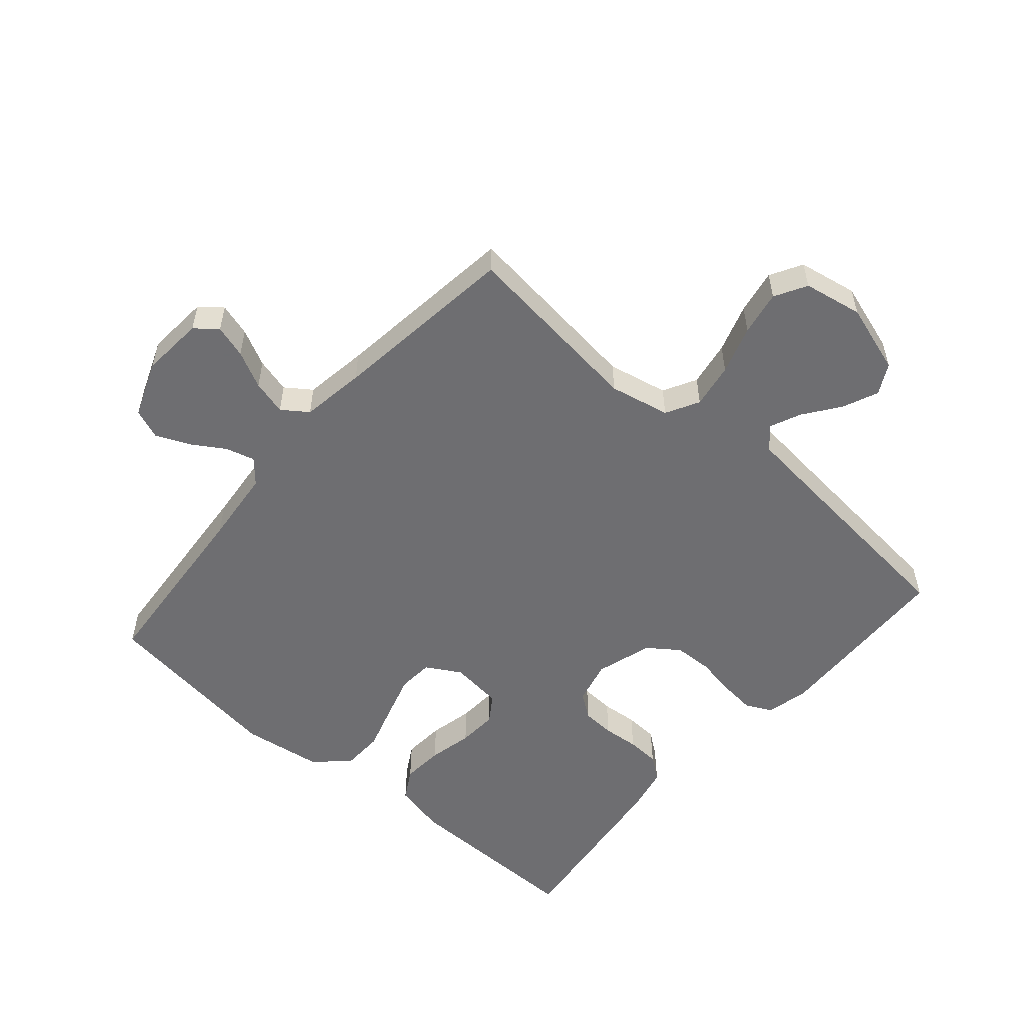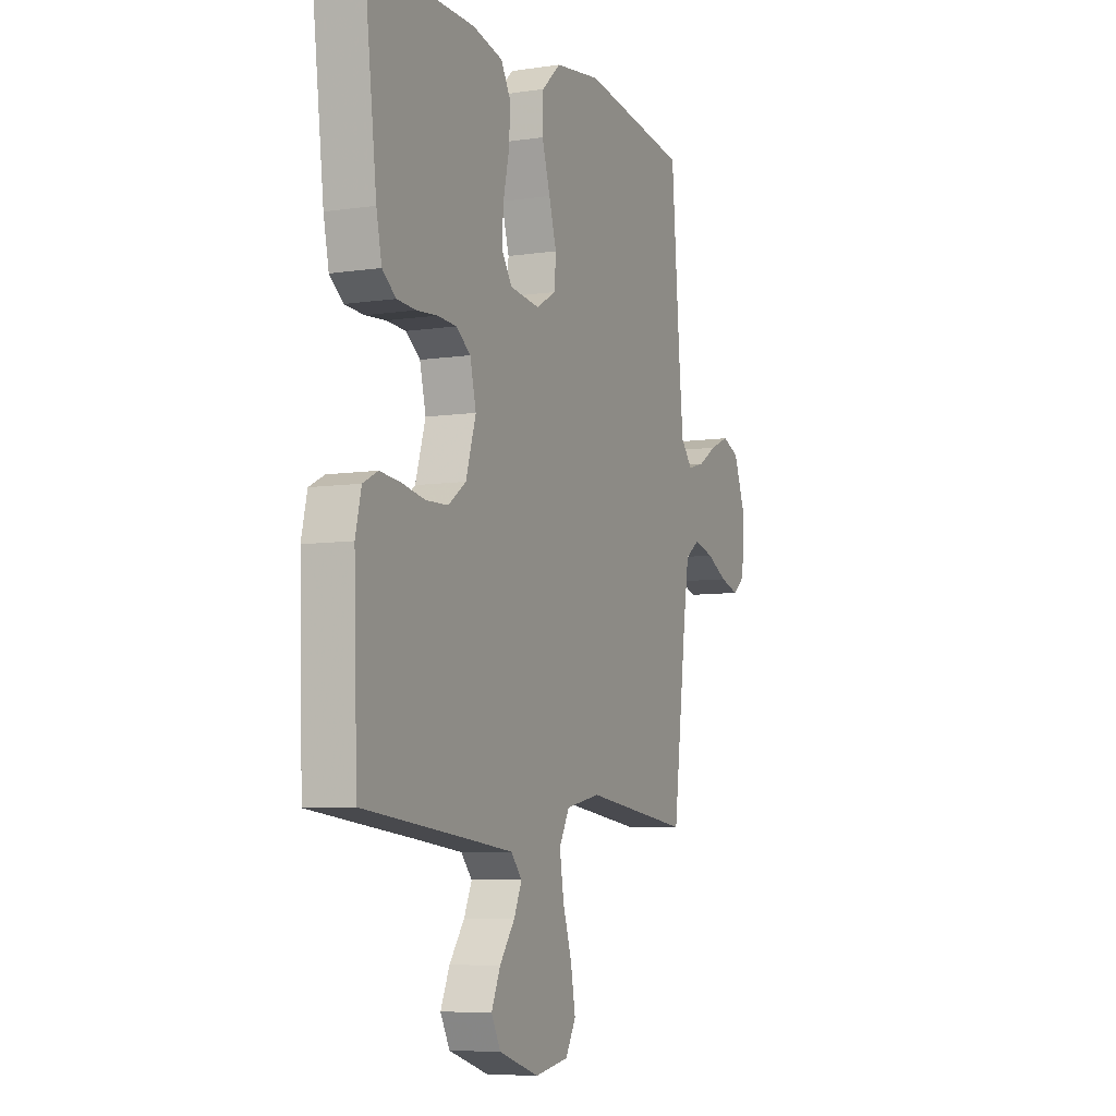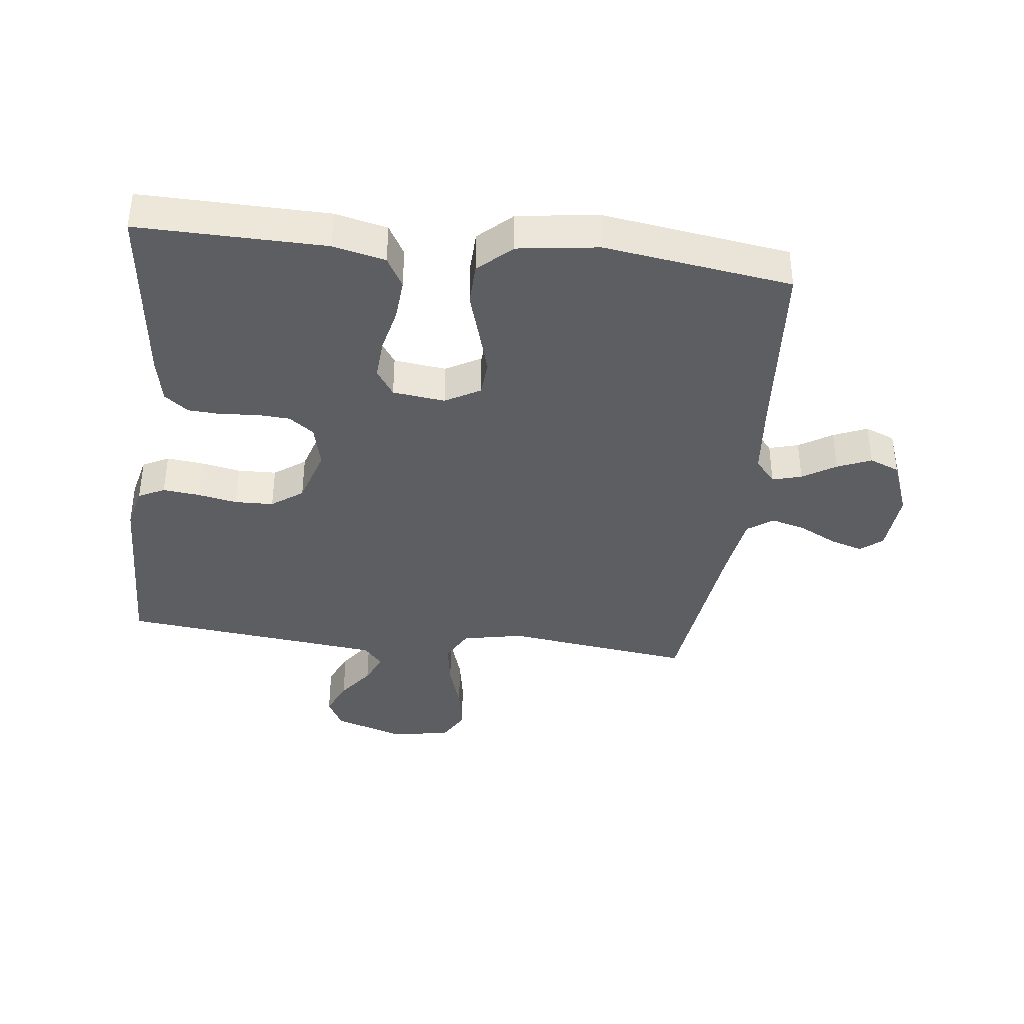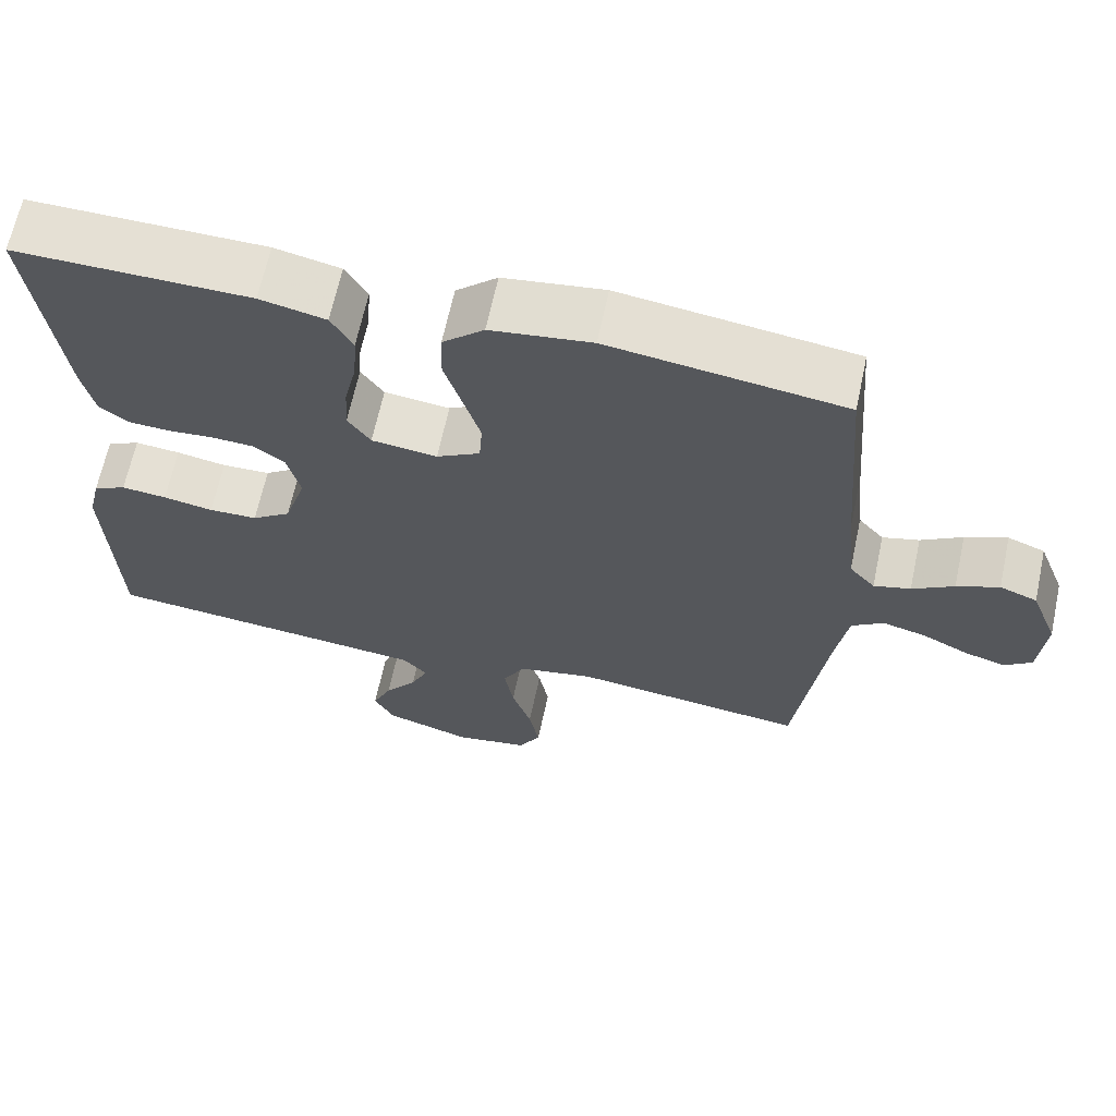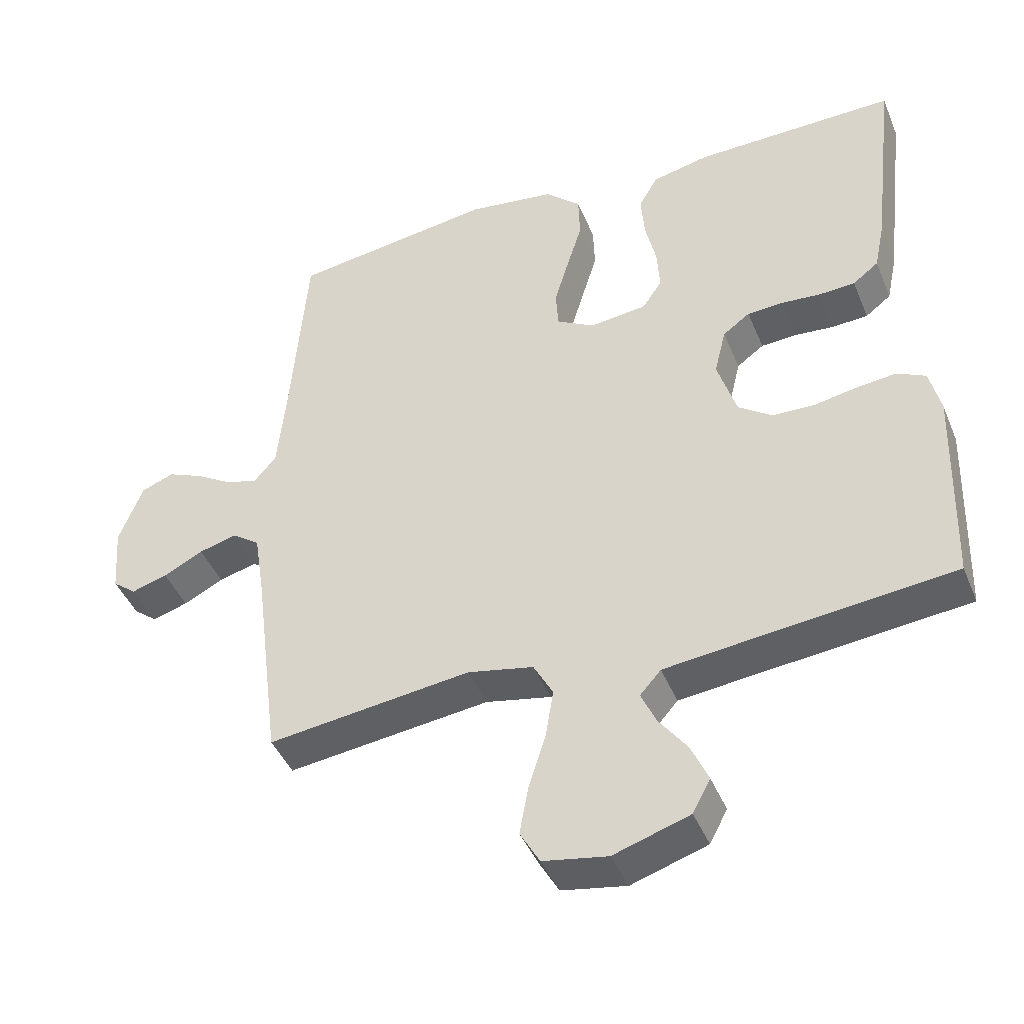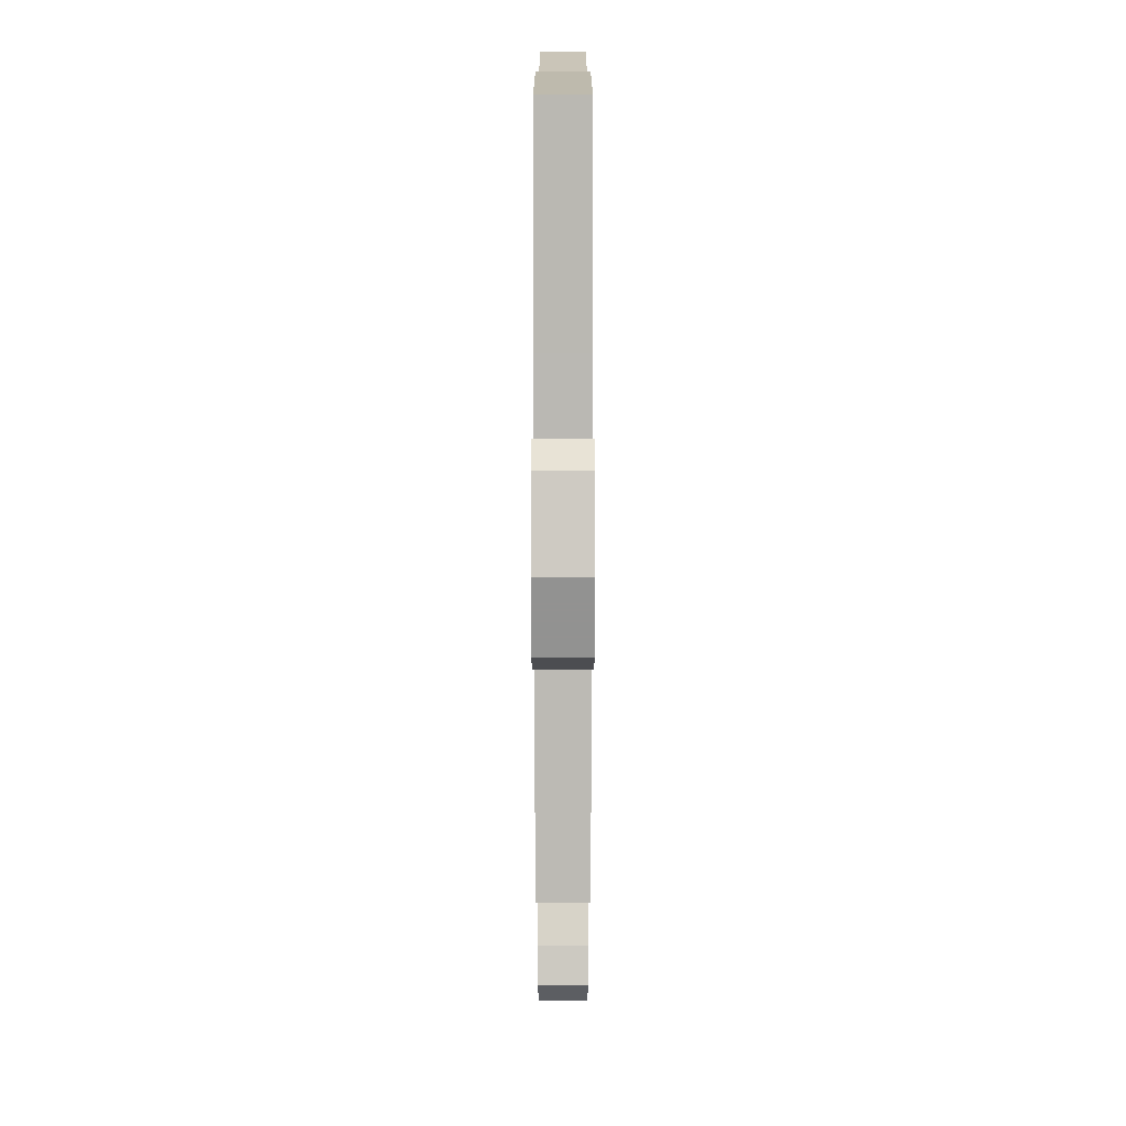
<metadata>
{"format":"obj","ext":"obj","renderer":"f3d","projection":"perspective","resolution":1024,"background":"white","views":[{"elev":-54.4,"azim":139.3,"up":"+Y"},{"elev":-7.1,"azim":-66.5,"up":"+Z"},{"elev":-38.7,"azim":-6.9,"up":"+Y"},{"elev":65.6,"azim":12.1,"up":"+Z"},{"elev":-43.5,"azim":-158.5,"up":"+Z"},{"elev":-76.5,"azim":-90.0,"up":"+Z"}]}
</metadata>
<code>
v -0.5 0.07 0.5
v -0.2 0.07 0.496
v -0.116 0.07 0.477
v -0.088 0.07 0.428
v -0.093 0.07 0.361
v -0.109 0.07 0.29
v -0.113 0.07 0.226
v -0.084 0.07 0.183
v 0 0.07 0.173
v 0.056 0.07 0.205
v 0.06 0.07 0.262
v 0.039 0.07 0.333
v 0.016 0.07 0.408
v 0.018 0.07 0.475
v 0.071 0.07 0.524
v 0.2 0.07 0.542
v 0.5 0.07 0.5
v 0.524 0.07 0.2
v 0.536 0.07 0.079
v 0.569 0.07 0.041
v 0.616 0.07 0.054
v 0.669 0.07 0.087
v 0.723 0.07 0.11
v 0.771 0.07 0.091
v 0.806 0.07 0
v 0.798 0.07 -0.101
v 0.763 0.07 -0.129
v 0.71 0.07 -0.113
v 0.651 0.07 -0.083
v 0.595 0.07 -0.068
v 0.554 0.07 -0.097
v 0.538 0.07 -0.2
v 0.5 0.07 -0.5
v 0.2 0.07 -0.463
v 0.103 0.07 -0.483
v 0.074 0.07 -0.536
v 0.086 0.07 -0.609
v 0.111 0.07 -0.687
v 0.124 0.07 -0.759
v 0.095 0.07 -0.81
v 0 0.07 -0.827
v -0.112 0.07 -0.791
v -0.138 0.07 -0.742
v -0.113 0.07 -0.685
v -0.071 0.07 -0.628
v -0.049 0.07 -0.579
v -0.08 0.07 -0.544
v -0.2 0.07 -0.531
v -0.5 0.07 -0.5
v -0.51 0.07 -0.2
v -0.494 0.07 -0.132
v -0.452 0.07 -0.111
v -0.394 0.07 -0.117
v -0.33 0.07 -0.129
v -0.268 0.07 -0.127
v -0.218 0.07 -0.091
v -0.19 0.07 0
v -0.207 0.07 0.07
v -0.247 0.07 0.099
v -0.3 0.07 0.102
v -0.358 0.07 0.097
v -0.411 0.07 0.1
v -0.449 0.07 0.129
v -0.464 0.07 0.2
v -0.5 0 0.5
v -0.2 0 0.496
v -0.116 0 0.477
v -0.088 0 0.428
v -0.093 0 0.361
v -0.109 0 0.29
v -0.113 0 0.226
v -0.084 0 0.183
v 0 0 0.173
v 0.056 0 0.205
v 0.06 0 0.262
v 0.039 0 0.333
v 0.016 0 0.408
v 0.018 0 0.475
v 0.071 0 0.524
v 0.2 0 0.542
v 0.5 0 0.5
v 0.524 0 0.2
v 0.536 0 0.079
v 0.569 0 0.041
v 0.616 0 0.054
v 0.669 0 0.087
v 0.723 0 0.11
v 0.771 0 0.091
v 0.806 0 0
v 0.798 0 -0.101
v 0.763 0 -0.129
v 0.71 0 -0.113
v 0.651 0 -0.083
v 0.595 0 -0.068
v 0.554 0 -0.097
v 0.538 0 -0.2
v 0.5 0 -0.5
v 0.2 0 -0.463
v 0.103 0 -0.483
v 0.074 0 -0.536
v 0.086 0 -0.609
v 0.111 0 -0.687
v 0.124 0 -0.759
v 0.095 0 -0.81
v 0 0 -0.827
v -0.112 0 -0.791
v -0.138 0 -0.742
v -0.113 0 -0.685
v -0.071 0 -0.628
v -0.049 0 -0.579
v -0.08 0 -0.544
v -0.2 0 -0.531
v -0.5 0 -0.5
v -0.51 0 -0.2
v -0.494 0 -0.132
v -0.452 0 -0.111
v -0.394 0 -0.117
v -0.33 0 -0.129
v -0.268 0 -0.127
v -0.218 0 -0.091
v -0.19 0 0
v -0.207 0 0.07
v -0.247 0 0.099
v -0.3 0 0.102
v -0.358 0 0.097
v -0.411 0 0.1
v -0.449 0 0.129
v -0.464 0 0.2
f 60 61 62 63
f 59 60 63 64
f 51 52 53 54
f 49 50 51 54
f 48 49 54 55
f 47 48 55 56
f 42 43 44 45
f 42 45 46
f 41 42 46
f 40 41 46
f 37 38 39 40
f 36 37 40 46
f 35 36 46 47
f 32 33 34
f 31 32 34 35
f 26 27 28 29
f 26 29 30
f 25 26 30
f 24 25 30
f 21 22 23 24
f 20 21 24 30
f 19 20 30 31
f 15 16 17 18
f 15 18 19
f 12 13 14 15
f 11 12 15 19
f 10 11 19 31
f 3 4 5 6
f 3 6 7
f 2 3 7
f 59 64 1 2
f 58 59 2 7
f 57 58 7 8
f 56 57 8 9
f 31 35 47 56
f 9 10 31 56
f 127 126 125 124
f 128 127 124 123
f 118 117 116 115
f 118 115 114 113
f 119 118 113 112
f 120 119 112 111
f 109 108 107 106
f 110 109 106
f 110 106 105
f 110 105 104
f 104 103 102 101
f 110 104 101 100
f 111 110 100 99
f 98 97 96
f 99 98 96 95
f 93 92 91 90
f 94 93 90
f 94 90 89
f 94 89 88
f 88 87 86 85
f 94 88 85 84
f 95 94 84 83
f 82 81 80 79
f 83 82 79
f 79 78 77 76
f 83 79 76 75
f 95 83 75 74
f 70 69 68 67
f 71 70 67
f 71 67 66
f 66 65 128 123
f 71 66 123 122
f 72 71 122 121
f 73 72 121 120
f 120 111 99 95
f 120 95 74 73
f 1 65 66 2
f 2 66 67 3
f 3 67 68 4
f 4 68 69 5
f 5 69 70 6
f 6 70 71 7
f 7 71 72 8
f 8 72 73 9
f 9 73 74 10
f 10 74 75 11
f 11 75 76 12
f 12 76 77 13
f 13 77 78 14
f 14 78 79 15
f 15 79 80 16
f 16 80 81 17
f 17 81 82 18
f 18 82 83 19
f 19 83 84 20
f 20 84 85 21
f 21 85 86 22
f 22 86 87 23
f 23 87 88 24
f 24 88 89 25
f 25 89 90 26
f 26 90 91 27
f 27 91 92 28
f 28 92 93 29
f 29 93 94 30
f 30 94 95 31
f 31 95 96 32
f 32 96 97 33
f 33 97 98 34
f 34 98 99 35
f 35 99 100 36
f 36 100 101 37
f 37 101 102 38
f 38 102 103 39
f 39 103 104 40
f 40 104 105 41
f 41 105 106 42
f 42 106 107 43
f 43 107 108 44
f 44 108 109 45
f 45 109 110 46
f 46 110 111 47
f 47 111 112 48
f 48 112 113 49
f 49 113 114 50
f 50 114 115 51
f 51 115 116 52
f 52 116 117 53
f 53 117 118 54
f 54 118 119 55
f 55 119 120 56
f 56 120 121 57
f 57 121 122 58
f 58 122 123 59
f 59 123 124 60
f 60 124 125 61
f 61 125 126 62
f 62 126 127 63
f 63 127 128 64
f 64 128 65 1

</code>
